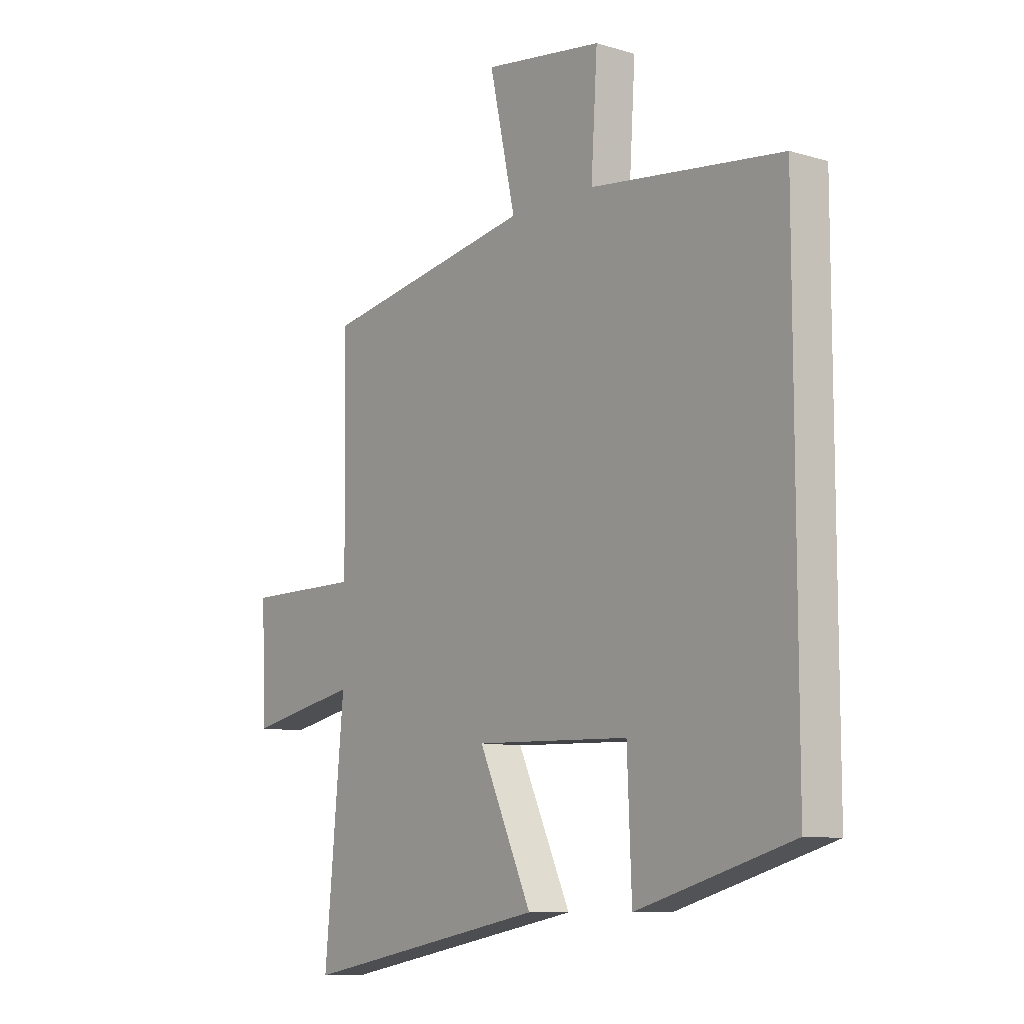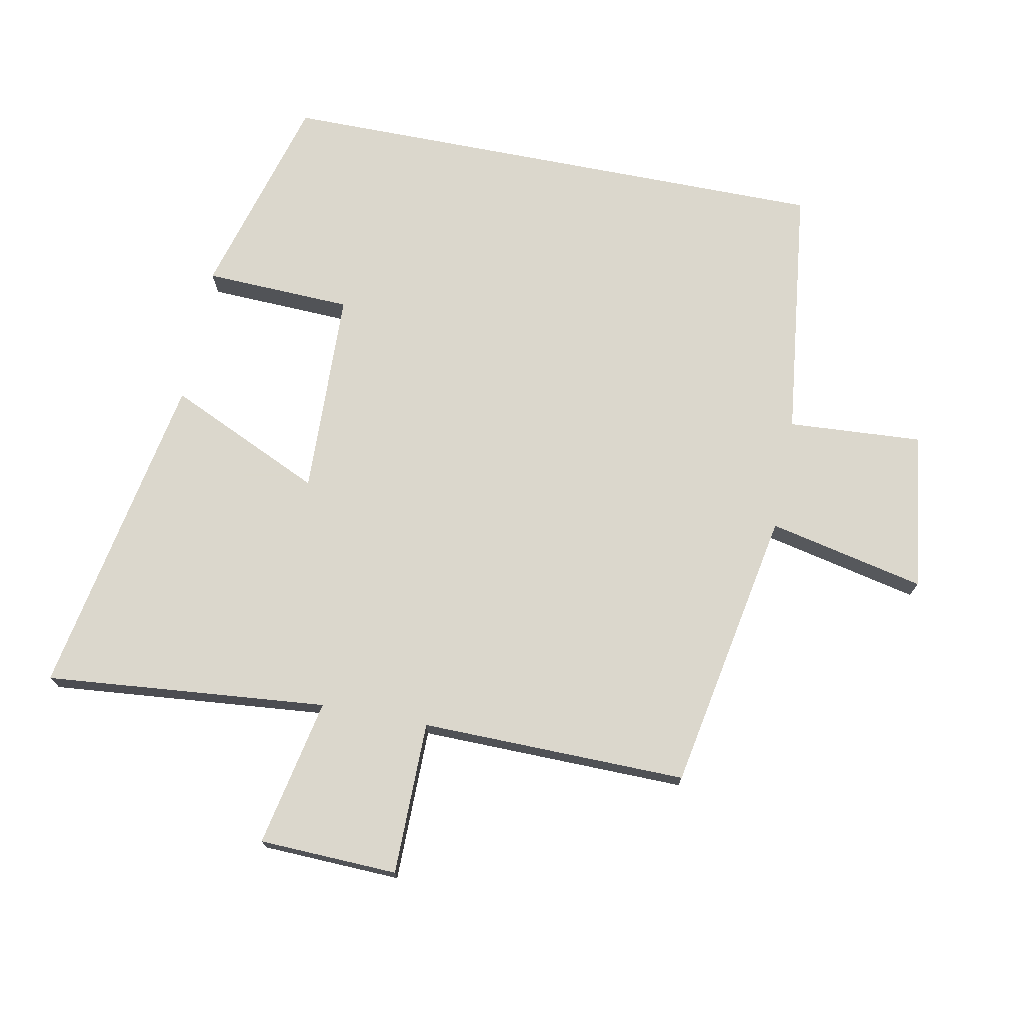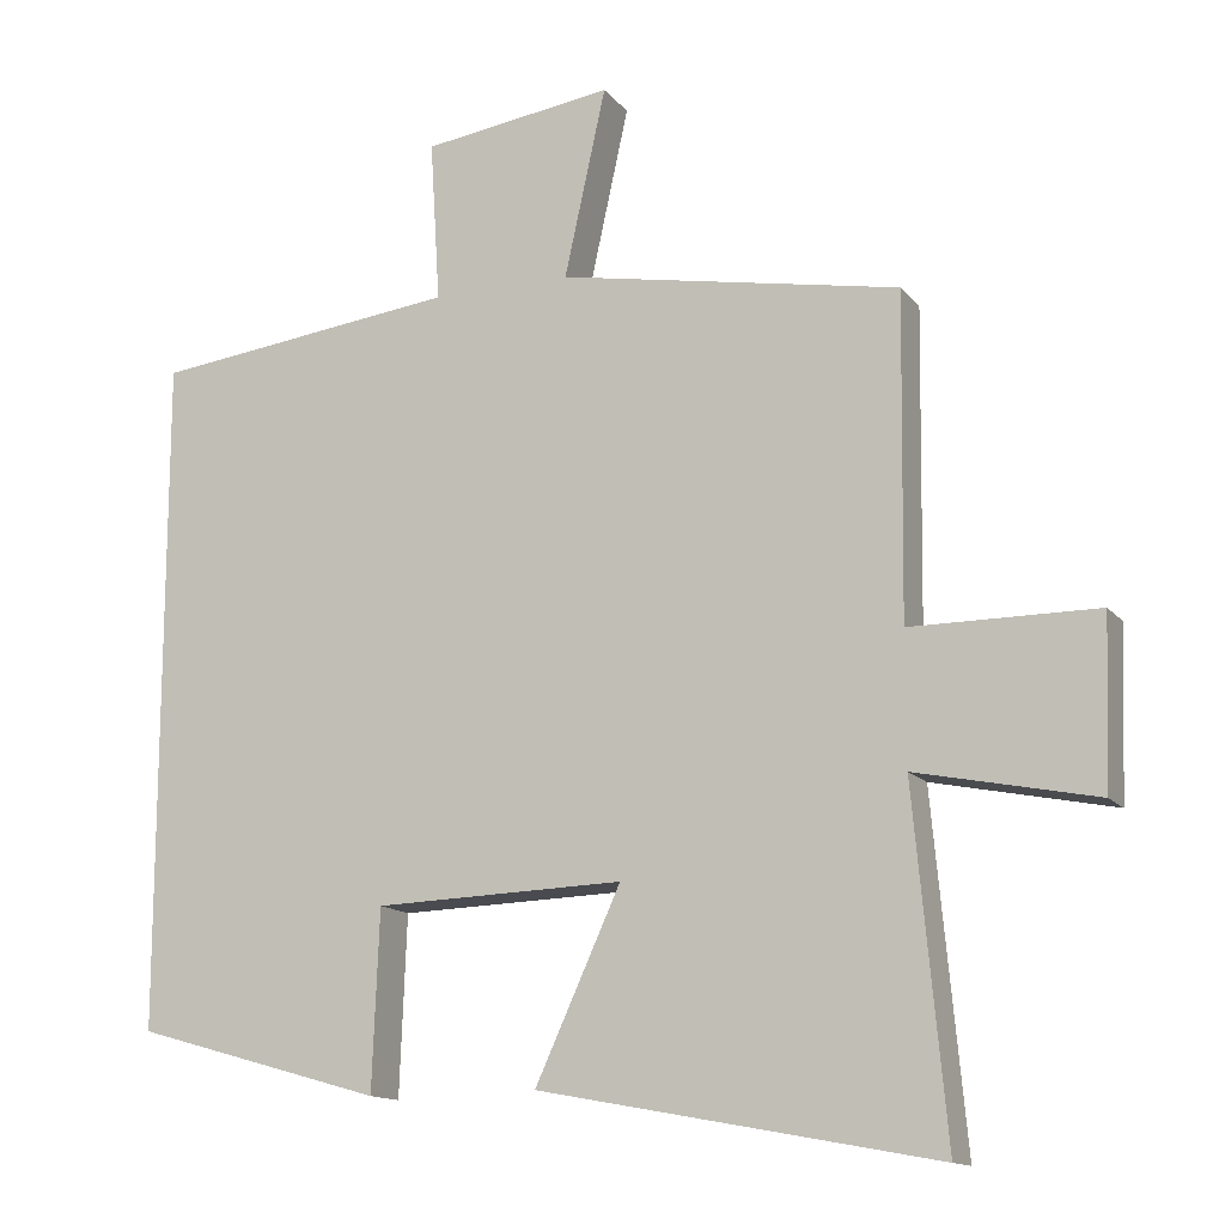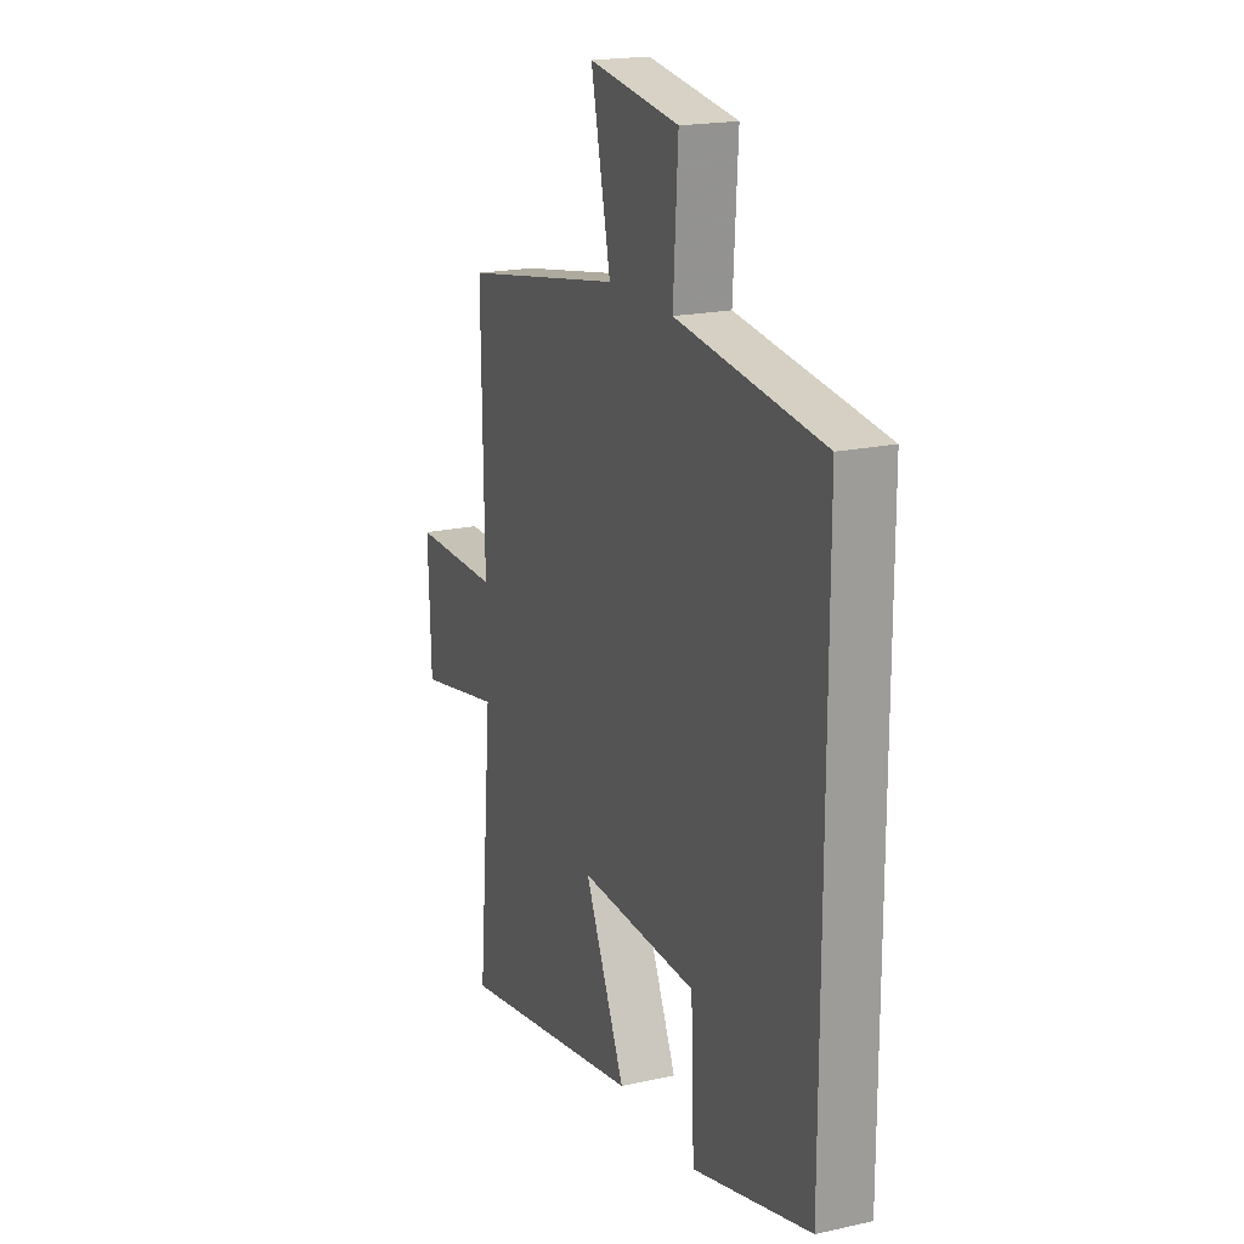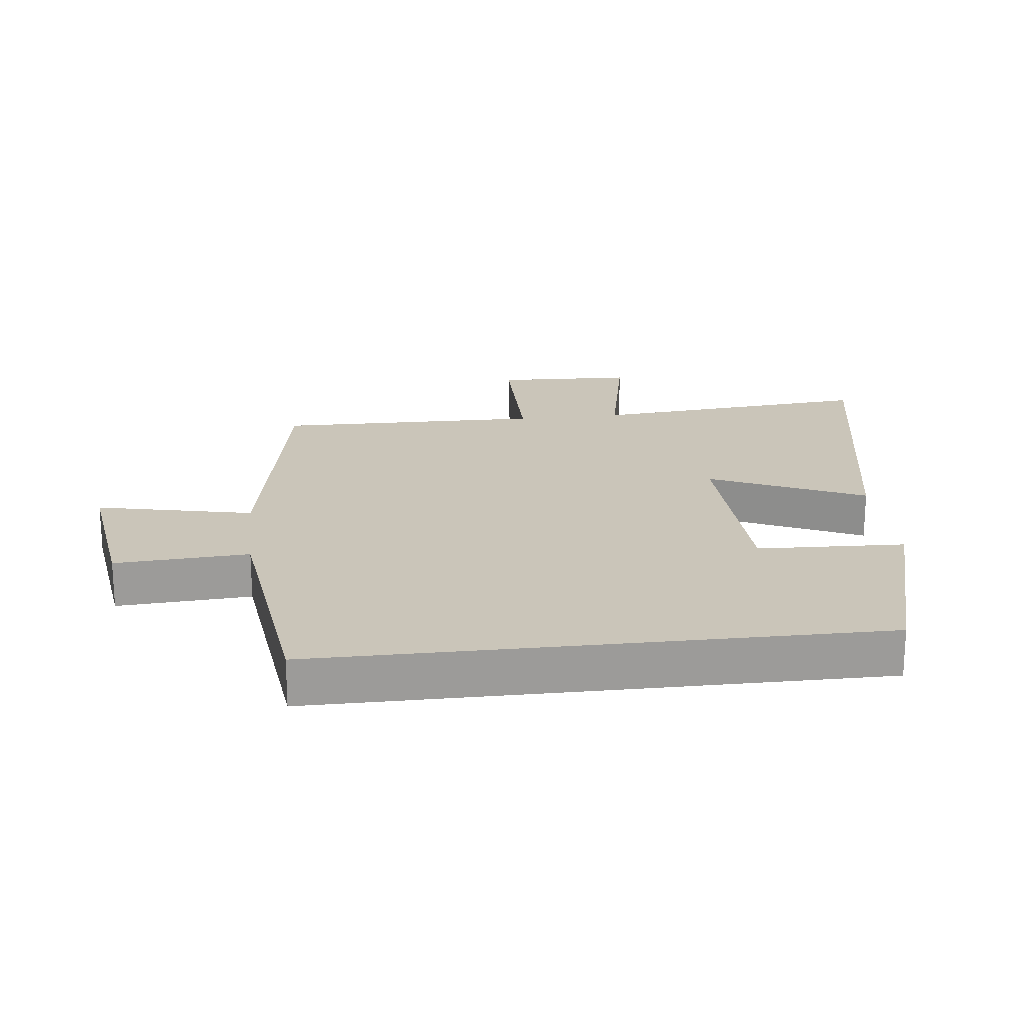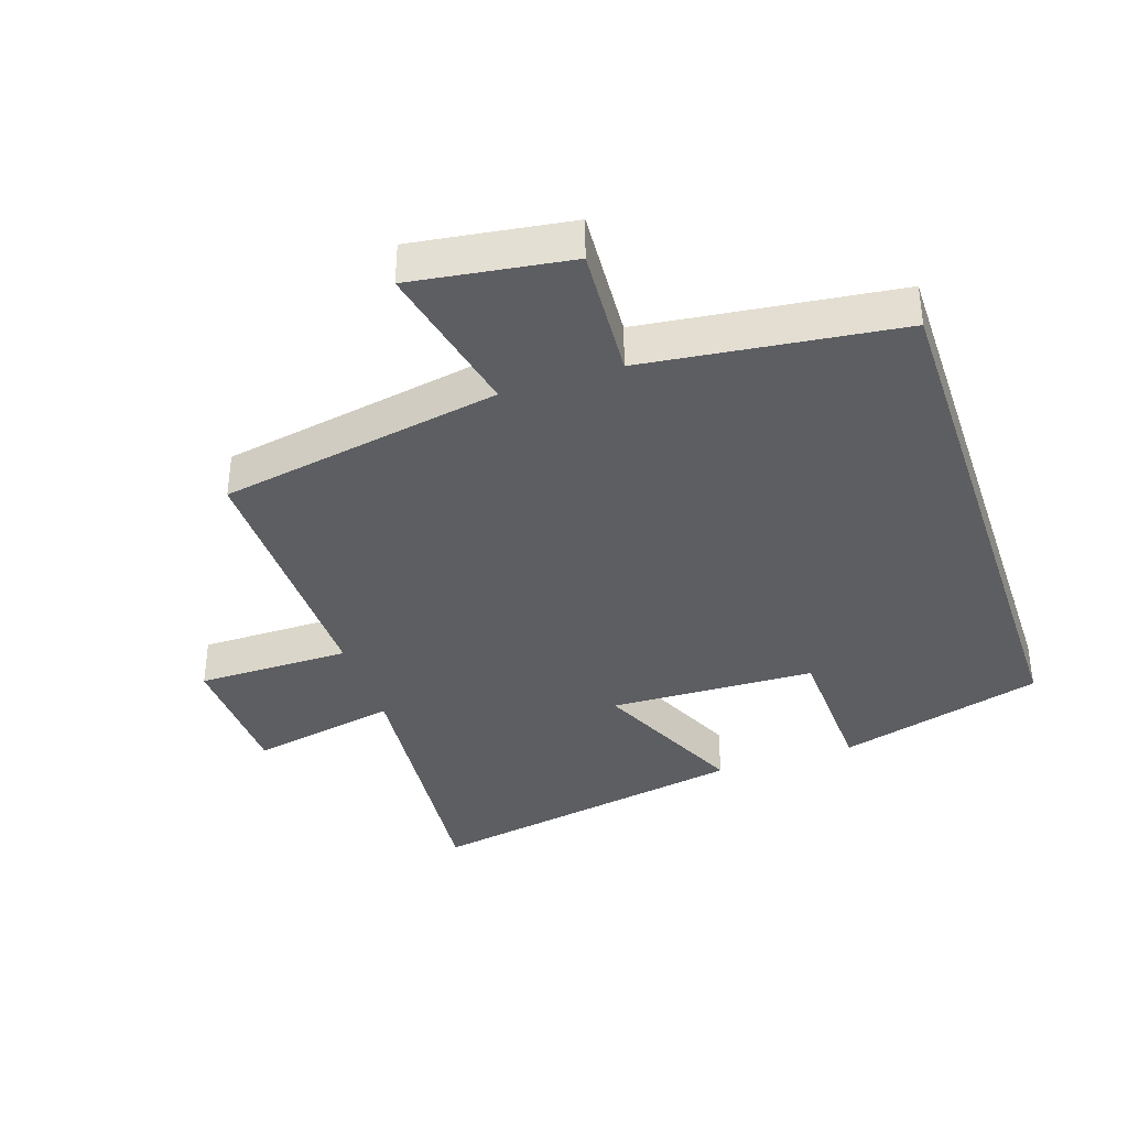
<metadata>
{"format":"obj","ext":"obj","renderer":"f3d","projection":"perspective","resolution":1024,"background":"white","views":[{"elev":-9.4,"azim":52.2,"up":"+Z"},{"elev":73.4,"azim":-79.0,"up":"+Y"},{"elev":-13.9,"azim":-155.8,"up":"+Z"},{"elev":19.4,"azim":67.5,"up":"+Z"},{"elev":20.7,"azim":83.4,"up":"+Y"},{"elev":-37.5,"azim":18.4,"up":"+Y"}]}
</metadata>
<code>
v 0.5 0.07 0.453
v 0.5 0.07 -0.41
v 0.183 0.07 -0.5
v 0.174 0.07 -0.272
v -0.144 0.07 -0.262
v -0.035 0.07 -0.5
v -0.54 0.07 -0.595
v -0.5 0.07 -0.159
v -0.729 0.07 -0.206
v -0.737 0.07 0.008
v -0.5 0.07 0.009
v -0.506 0.07 0.42
v -0.07 0.07 0.5
v -0.123 0.07 0.741
v 0.121 0.07 0.707
v 0.108 0.07 0.5
v 0.5 0 0.453
v 0.5 0 -0.41
v 0.183 0 -0.5
v 0.174 0 -0.272
v -0.144 0 -0.262
v -0.035 0 -0.5
v -0.54 0 -0.595
v -0.5 0 -0.159
v -0.729 0 -0.206
v -0.737 0 0.008
v -0.5 0 0.009
v -0.506 0 0.42
v -0.07 0 0.5
v -0.123 0 0.741
v 0.121 0 0.707
v 0.108 0 0.5
f 13 14 15 16
f 13 16 1
f 12 13 1
f 11 12 1
f 8 9 10 11
f 8 11 1
f 5 6 7 8
f 4 5 8 1
f 1 2 3 4
f 32 31 30 29
f 17 32 29
f 17 29 28
f 17 28 27
f 27 26 25 24
f 17 27 24
f 24 23 22 21
f 17 24 21 20
f 20 19 18 17
f 1 17 18 2
f 2 18 19 3
f 3 19 20 4
f 4 20 21 5
f 5 21 22 6
f 6 22 23 7
f 7 23 24 8
f 8 24 25 9
f 9 25 26 10
f 10 26 27 11
f 11 27 28 12
f 12 28 29 13
f 13 29 30 14
f 14 30 31 15
f 15 31 32 16
f 16 32 17 1

</code>
